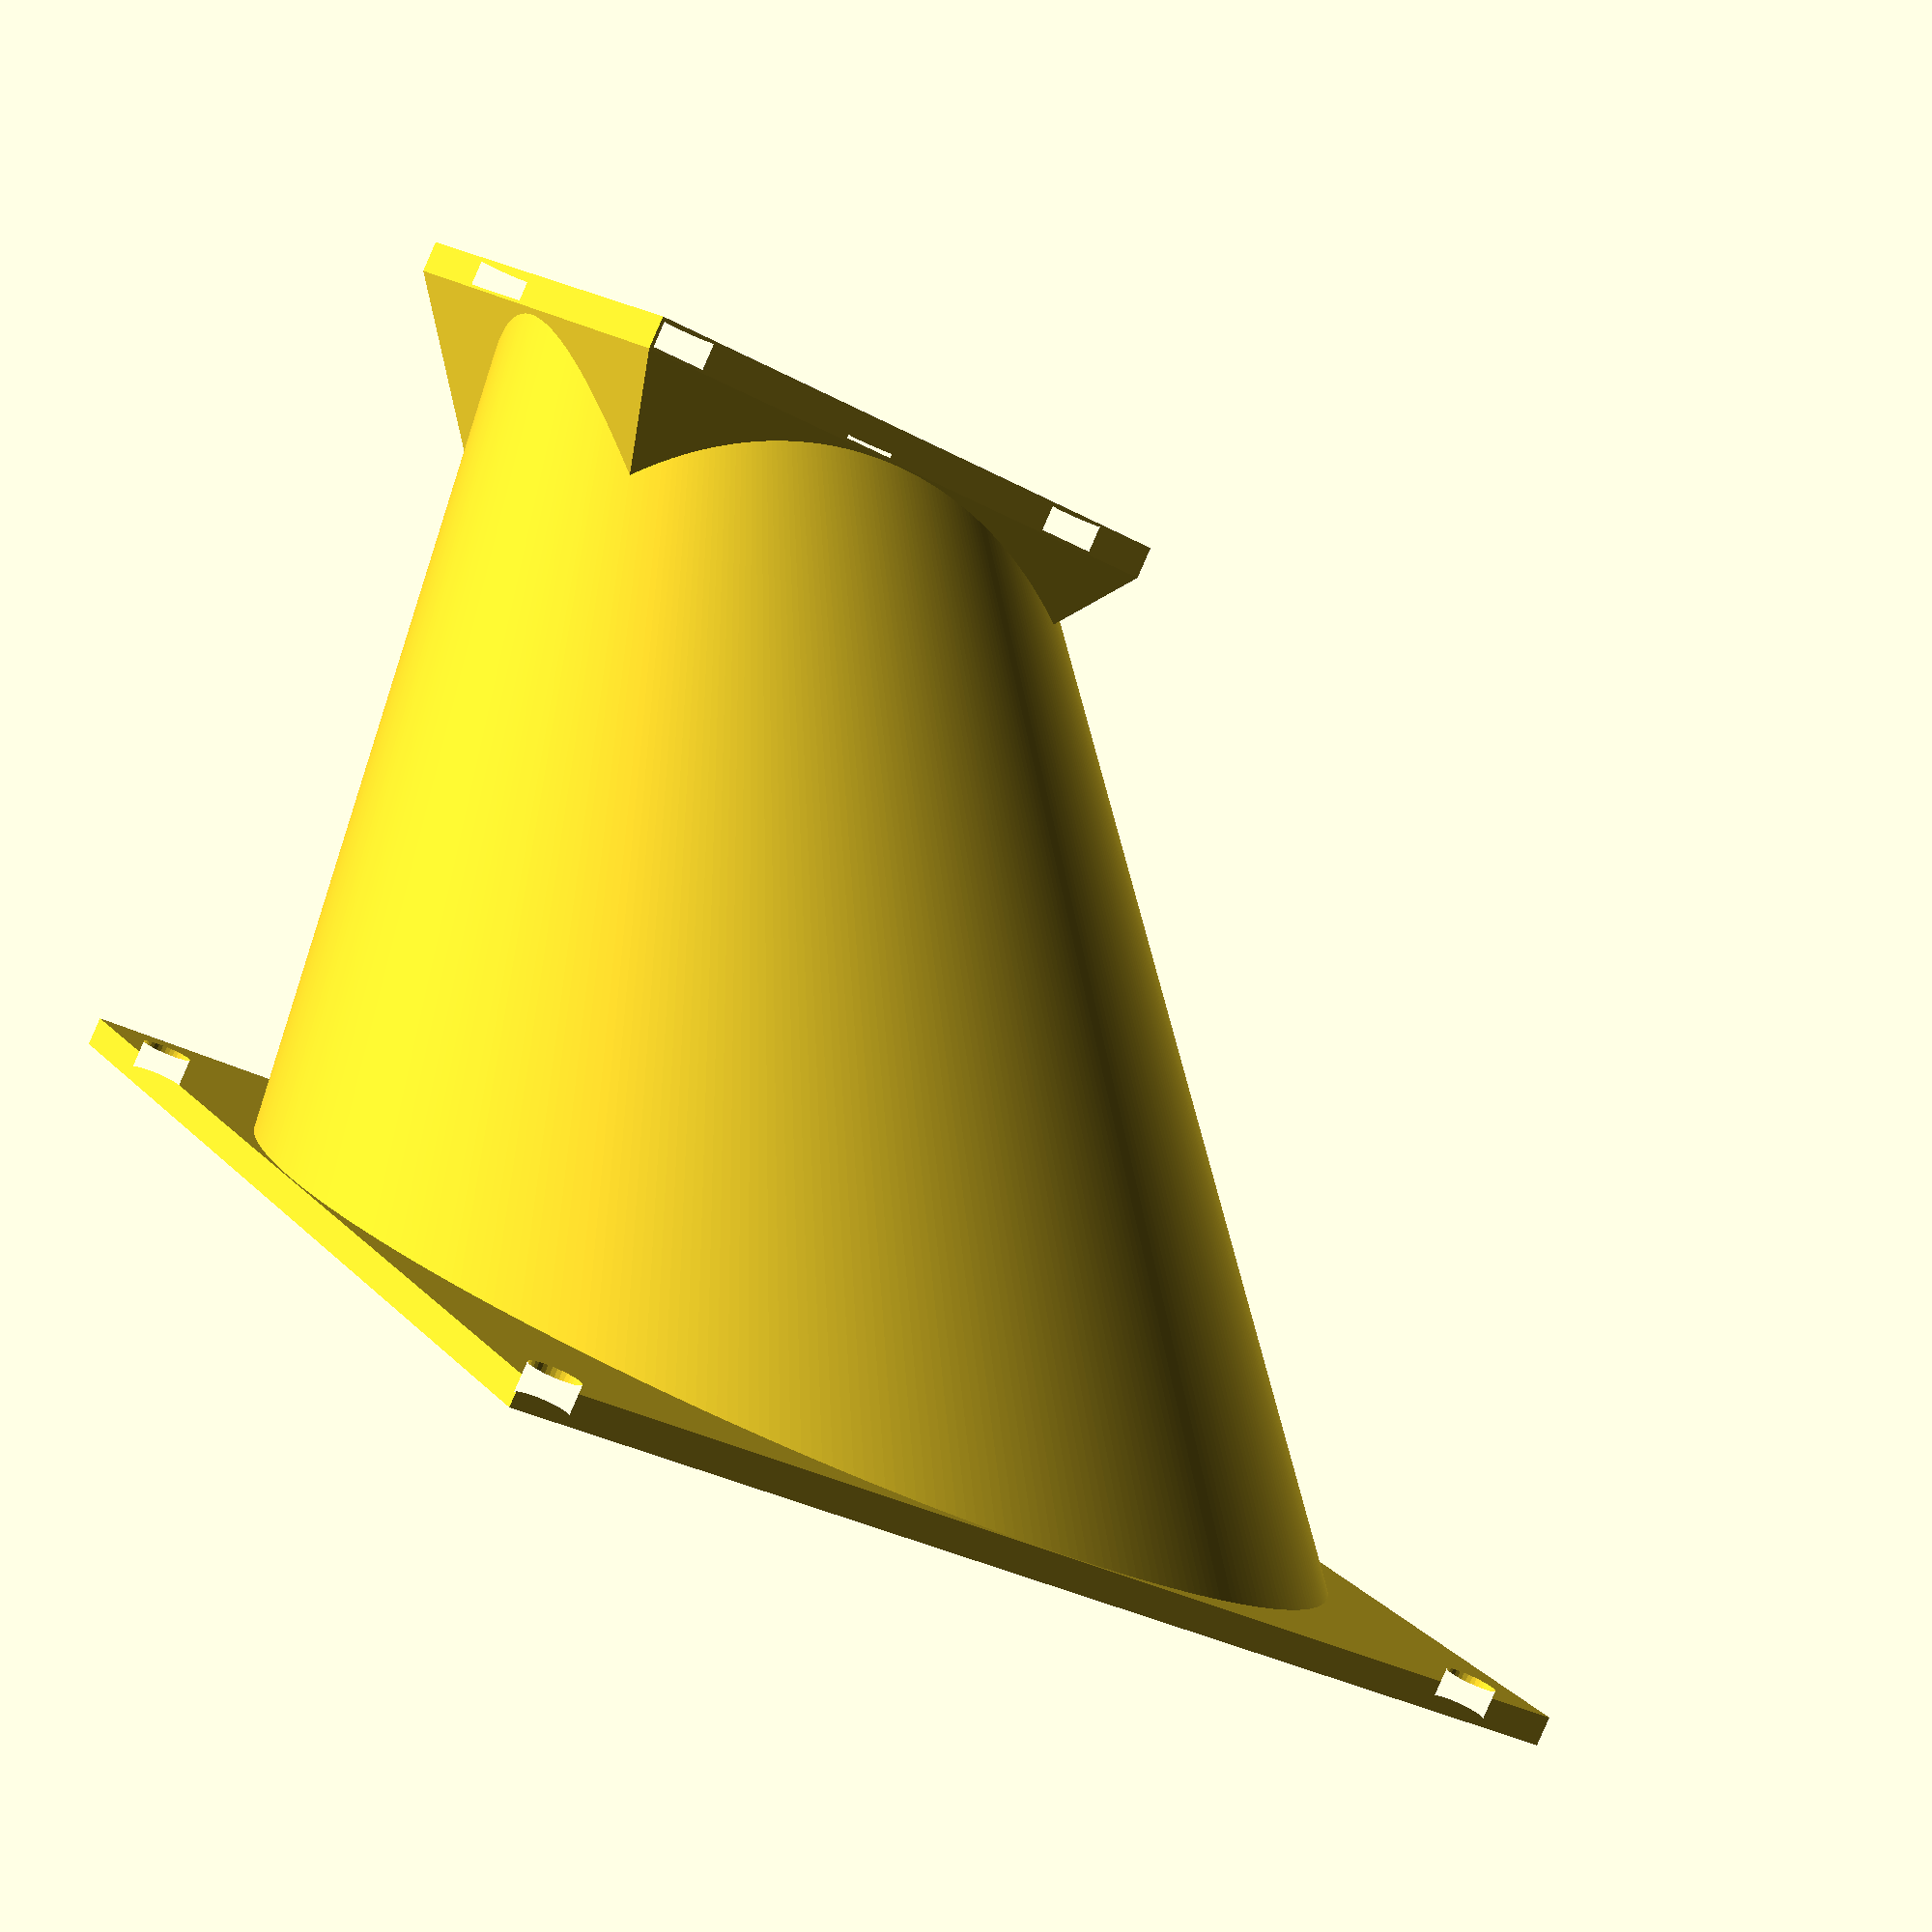
<openscad>
// fan adapter parametric 
hullthick=.44*5;
//flanges=[[0,0,40,0],[-20,-20,80,60],[-10,-20,120,100]]; // [xshift,yshift,size,z]
flanges=[[0,0,40,0],[0,0,80,60]]; // [xshift,yshift,size,z]
platez=2; // flange thickness
sholed=3.5; // screw hole diameter
sholeinset=4; // distance from center of screw hole to edge
fanholemargin=.44*3;// wall thickness at narrowest point from fan circle cutout
straightpipe=.000000001; // length of straight pipe off each flange because openscad sucks
blend=.5; // small flange overhang taper end size
blendheight=20; // small flange overhang taper end height
holedepth=4; // hole depth into overhang taper
difference(){
    union(){// everything on the outer hull and flanges
        for (fan=[0:len(flanges)-2]){ // fan flanges
            translate([flanges[fan][0],flanges[fan][1],flanges[fan][3]])
            //linear_extrude(height=platez)
            difference(){
                hull(){ // taper on smaller hole flange
                    translate([0,0,platez])
                    linear_extrude(height=.2)
                    square([flanges[fan][2],flanges[fan][2]]);
                    translate([flanges[fan][2]*(1-blend)/2,flanges[fan][2]*(1-blend)/2,blendheight])
                    linear_extrude(height=.2)
                    square([flanges[fan][2]*blend,flanges[fan][2]*blend]);
                }
                linear_extrude(height=platez+holedepth) // holes into smaller flange taper
                for(a=[sholeinset,flanges[fan][2]-sholeinset])
                    for (b=[sholeinset,flanges[fan][2]-sholeinset])
                        translate([a,b])
                        circle(d=sholed,$fn=36);
            }
            translate([flanges[fan][0],flanges[fan][1],flanges[fan][3]])// smaller flange
            linear_extrude(height=platez) 
            difference(){
                square([flanges[fan][2],flanges[fan][2]]);
                for(a=[sholeinset,flanges[fan][2]-sholeinset])
                    for (b=[sholeinset,flanges[fan][2]-sholeinset])
                        translate([a,b])
                        circle(d=sholed,$fn=36);
            }
            translate([flanges[fan+1][0],flanges[fan+1][1],flanges[fan+1][3]])// larger flange
            linear_extrude(height=platez)
            difference(){
                square([flanges[fan+1][2],flanges[fan+1][2]]);
                for(a=[sholeinset,flanges[fan+1][2]-sholeinset])
                    for (b=[sholeinset,flanges[fan+1][2]-sholeinset])
                        translate([a,b])
                        circle(d=sholed,$fn=36);
            }
        }
        for (fan=[0:len(flanges)-2]){ // outer wall of main taper
            hull(){
                translate([flanges[fan][0],flanges[fan][1],flanges[fan][3]+platez]) // shift to top of bottom flange
                linear_extrude(height=straightpipe)
                difference(){
                    translate([flanges[fan][2]/2,flanges[fan][2]/2])
                    circle(d=(flanges[fan][2]-fanholemargin*2)+hullthick,$fn=360);
                };
                translate([flanges[fan+1][0],flanges[fan+1][1],flanges[fan+1][3]]) // goto bottom of top flange
                linear_extrude(height=straightpipe)
                difference(){
                    translate([flanges[fan+1][2]/2,flanges[fan+1][2]/2])
                    circle(d=(flanges[fan+1][2]-fanholemargin*2)+hullthick,$fn=360);
                }
            }
        };
    };
    //cut to form the inner wall
    for (fan=[0:len(flanges)-2]){ // inner wall
        hull(){
            translate([flanges[fan][0],flanges[fan][1],flanges[fan][3]+platez])
            linear_extrude(height=straightpipe)
            difference(){
                translate([flanges[fan][2]/2,flanges[fan][2]/2])
                circle(d=flanges[fan][2]-fanholemargin*2,$fn=360);
            };
            translate([flanges[fan+1][0],flanges[fan+1][1],flanges[fan+1][3]])
            linear_extrude(height=straightpipe)
            difference(){
                translate([flanges[fan+1][2]/2,flanges[fan+1][2]/2])
                circle(d=flanges[fan+1][2]-fanholemargin*2,$fn=360);
            }
        }
    };
    for (fan=[0:len(flanges)-1]){ // cut the final top and bottom holes again because of float errors
        translate([flanges[fan][0],flanges[fan][1],flanges[fan][3]-.1])
        linear_extrude(height=platez+.2)
        translate([flanges[fan][2]/2,flanges[fan][2]/2])
        circle(d=flanges[fan][2]-fanholemargin*2,$fn=360);

    }
}
</openscad>
<views>
elev=267.0 azim=29.8 roll=23.8 proj=p view=wireframe
</views>
